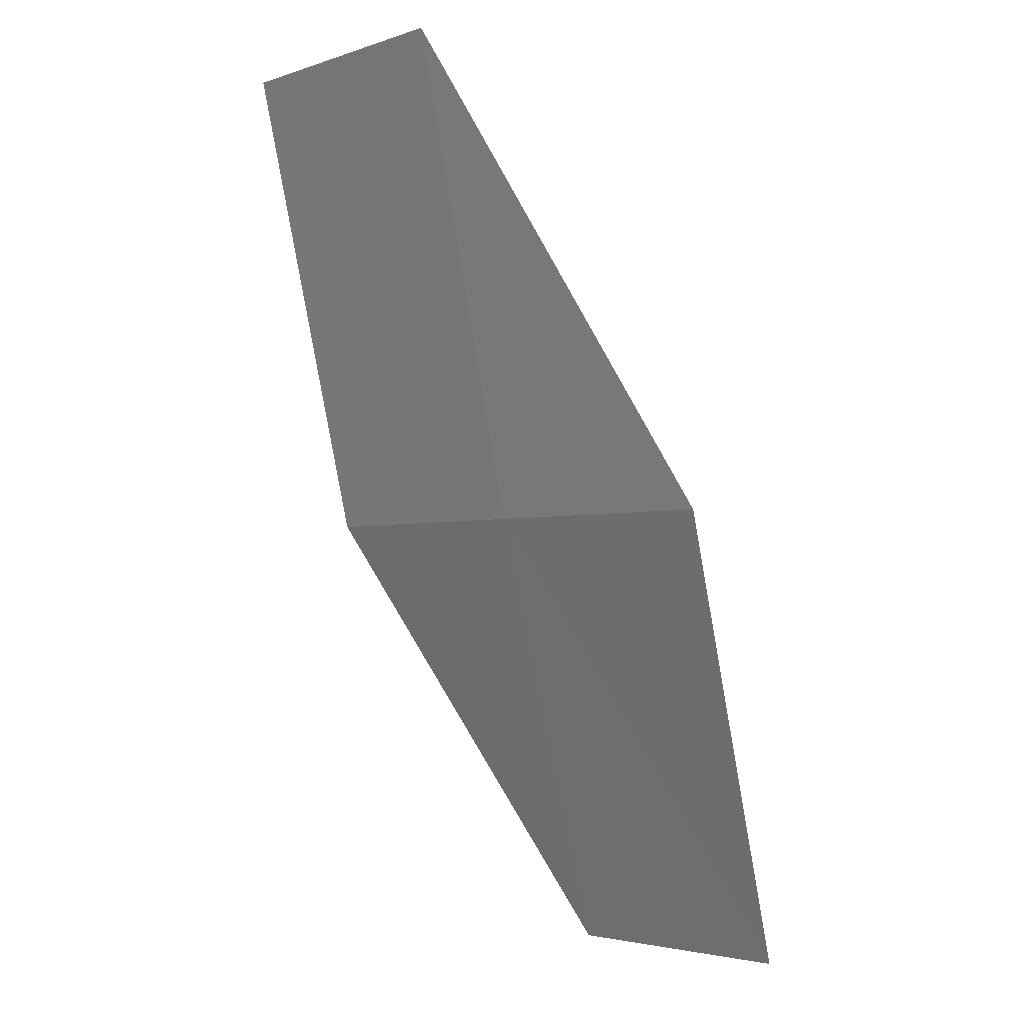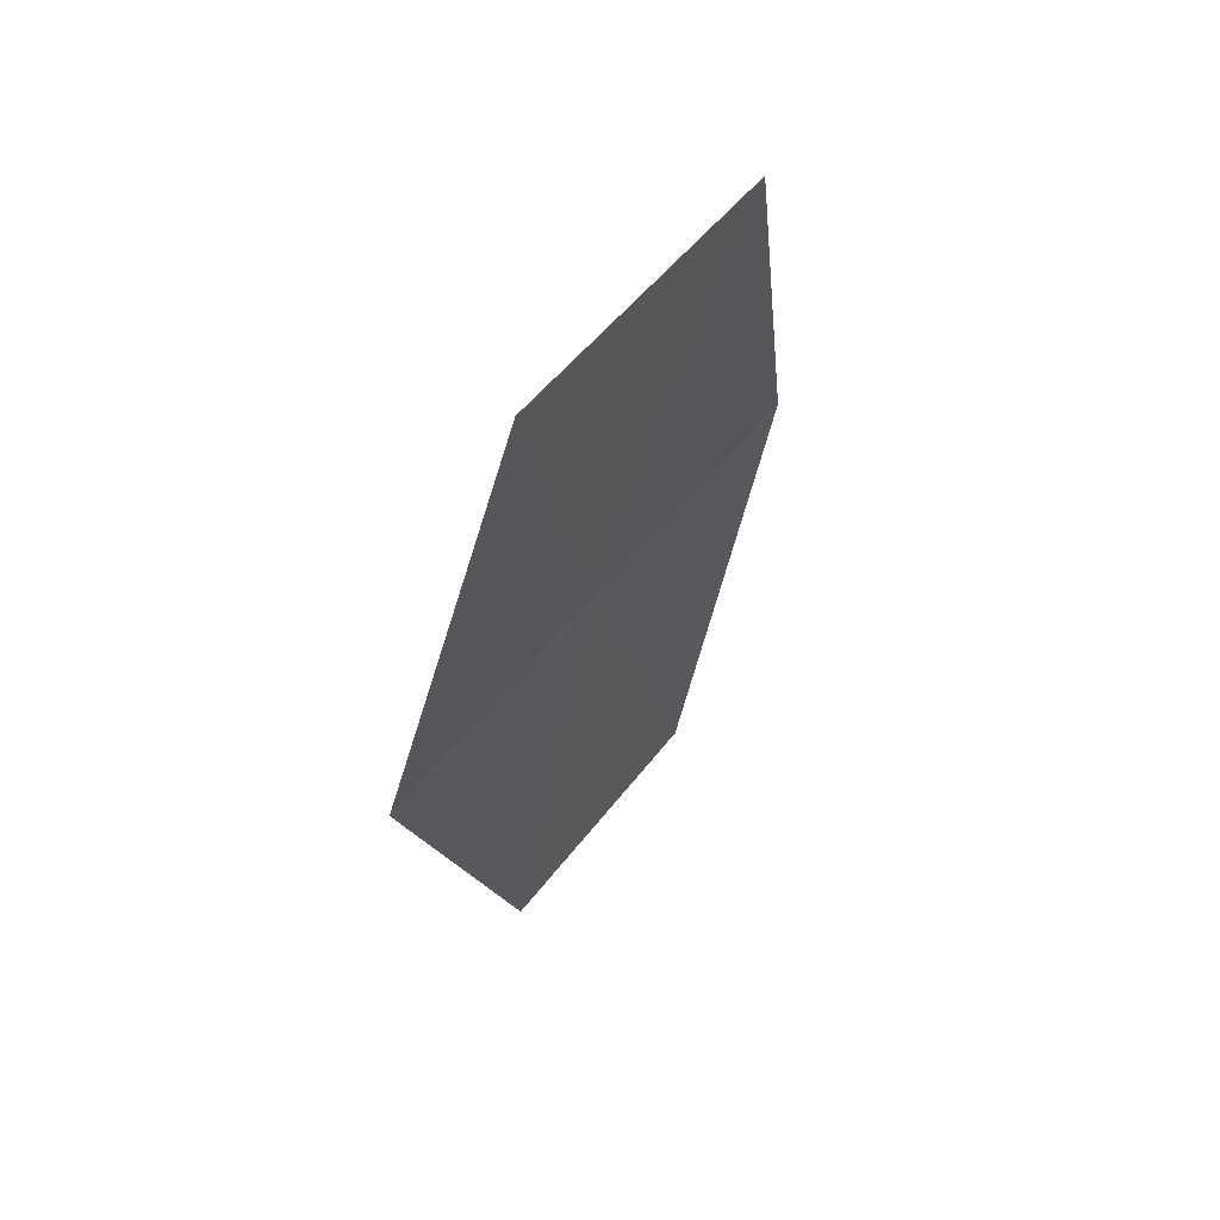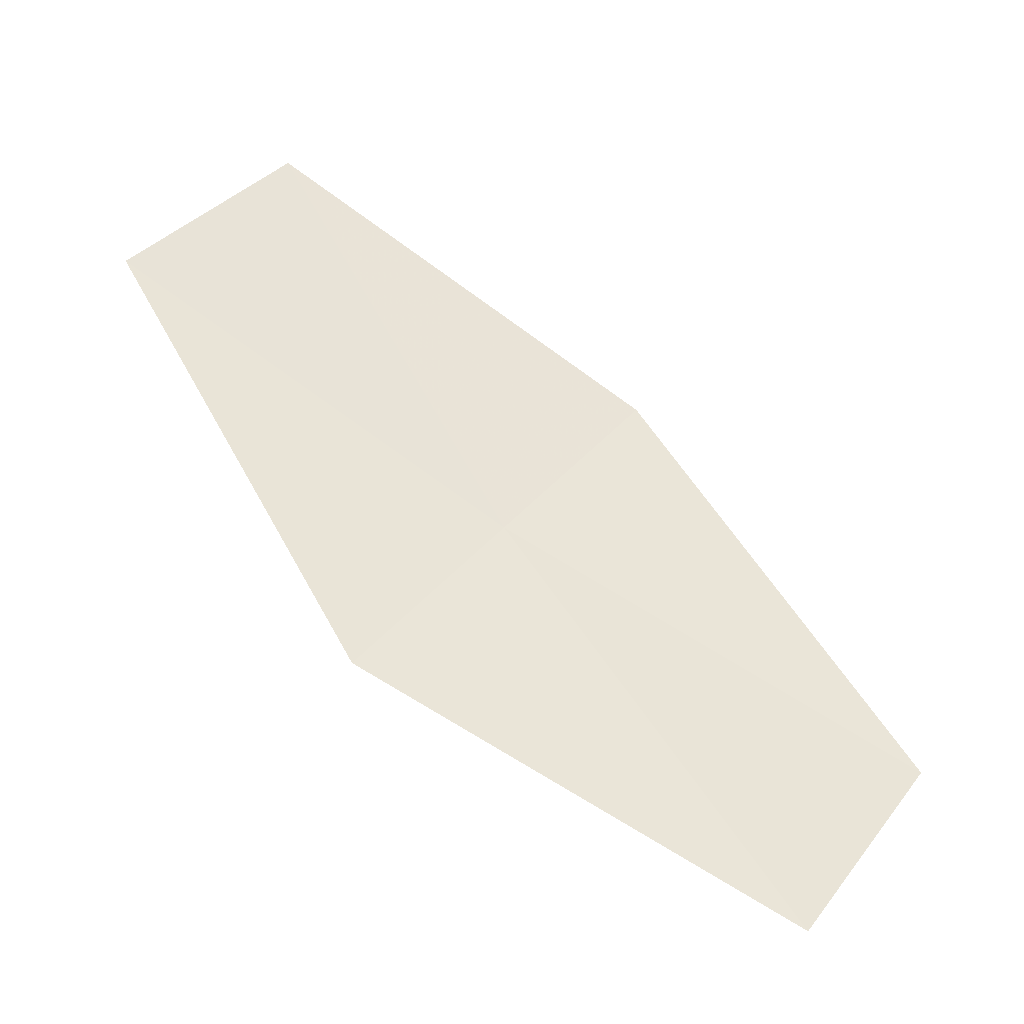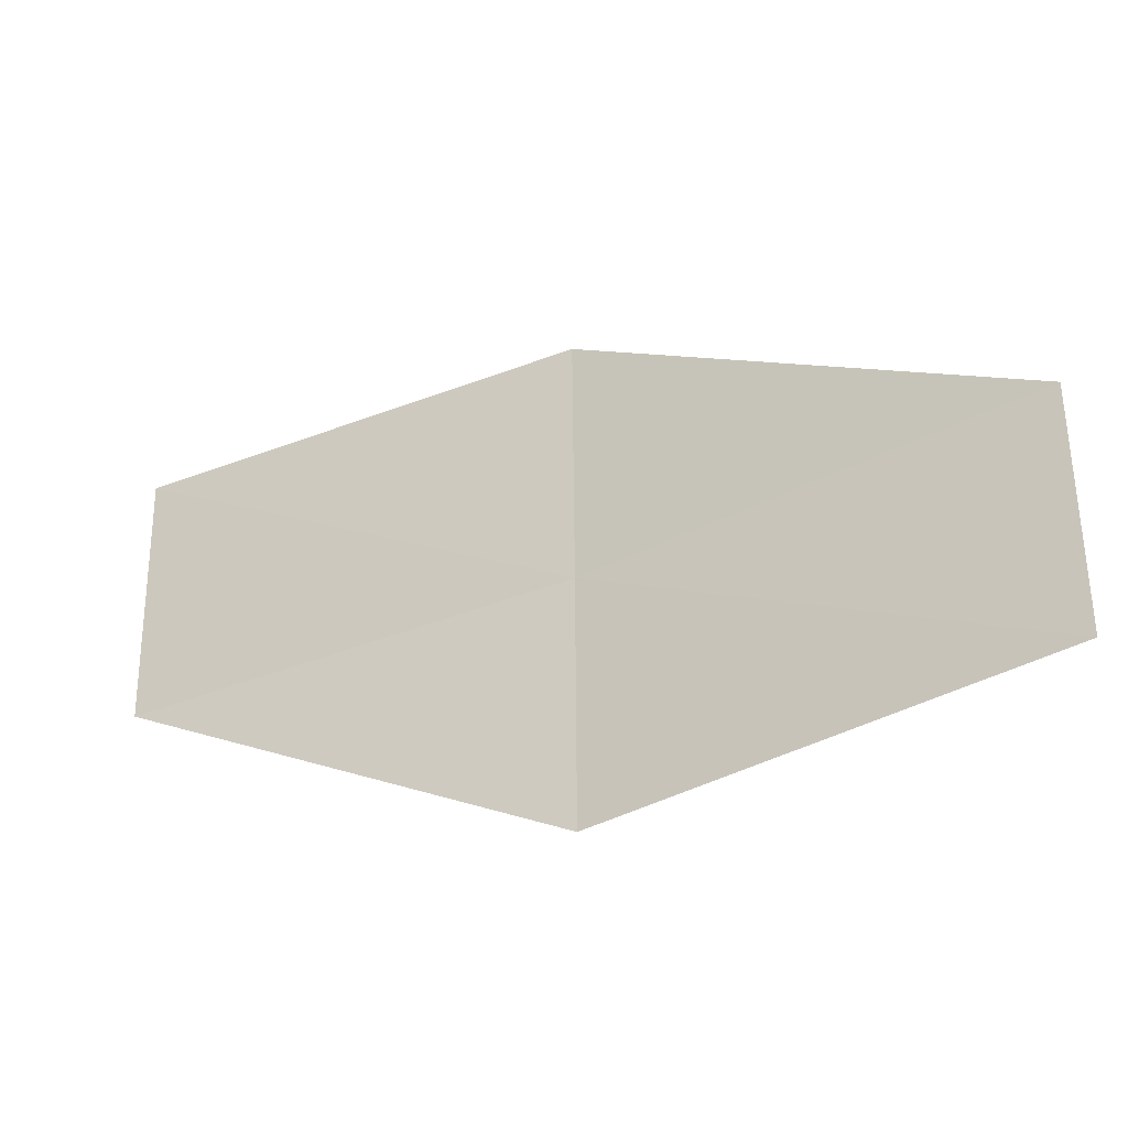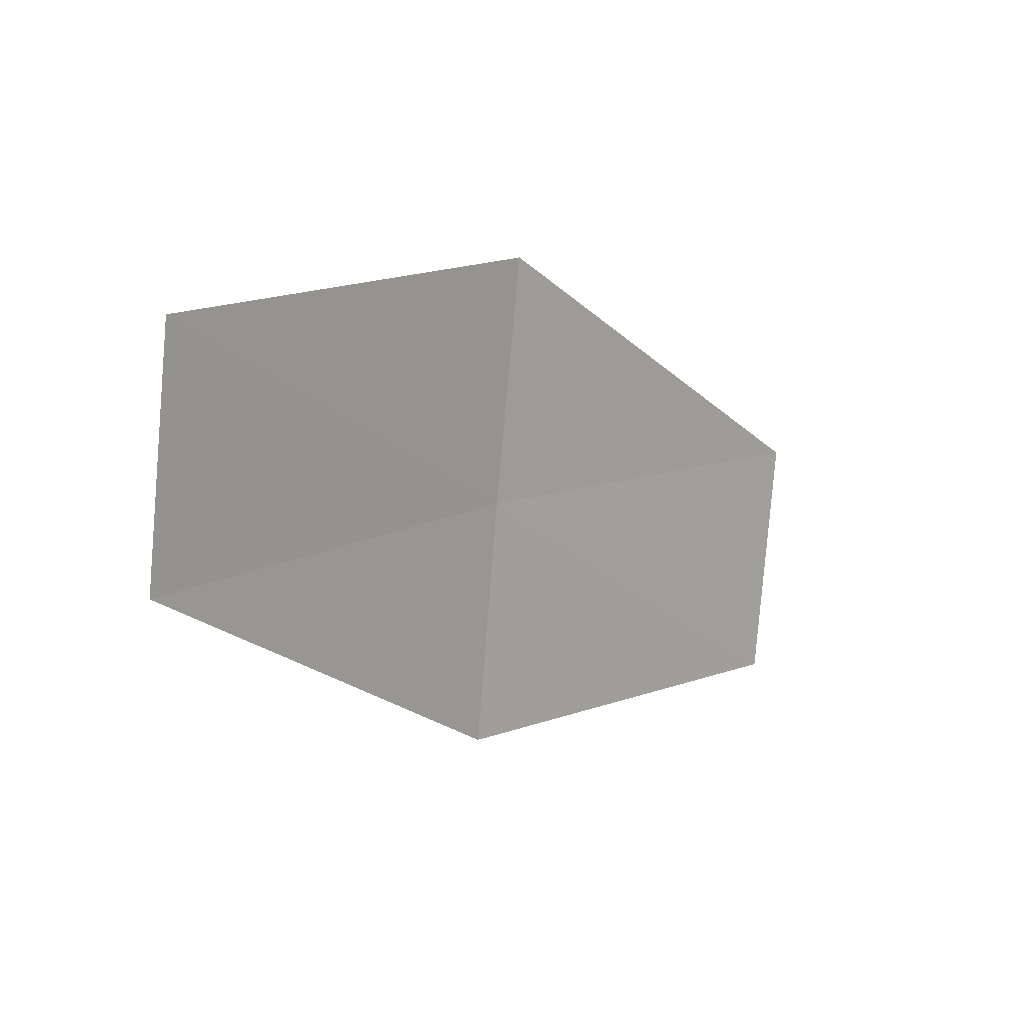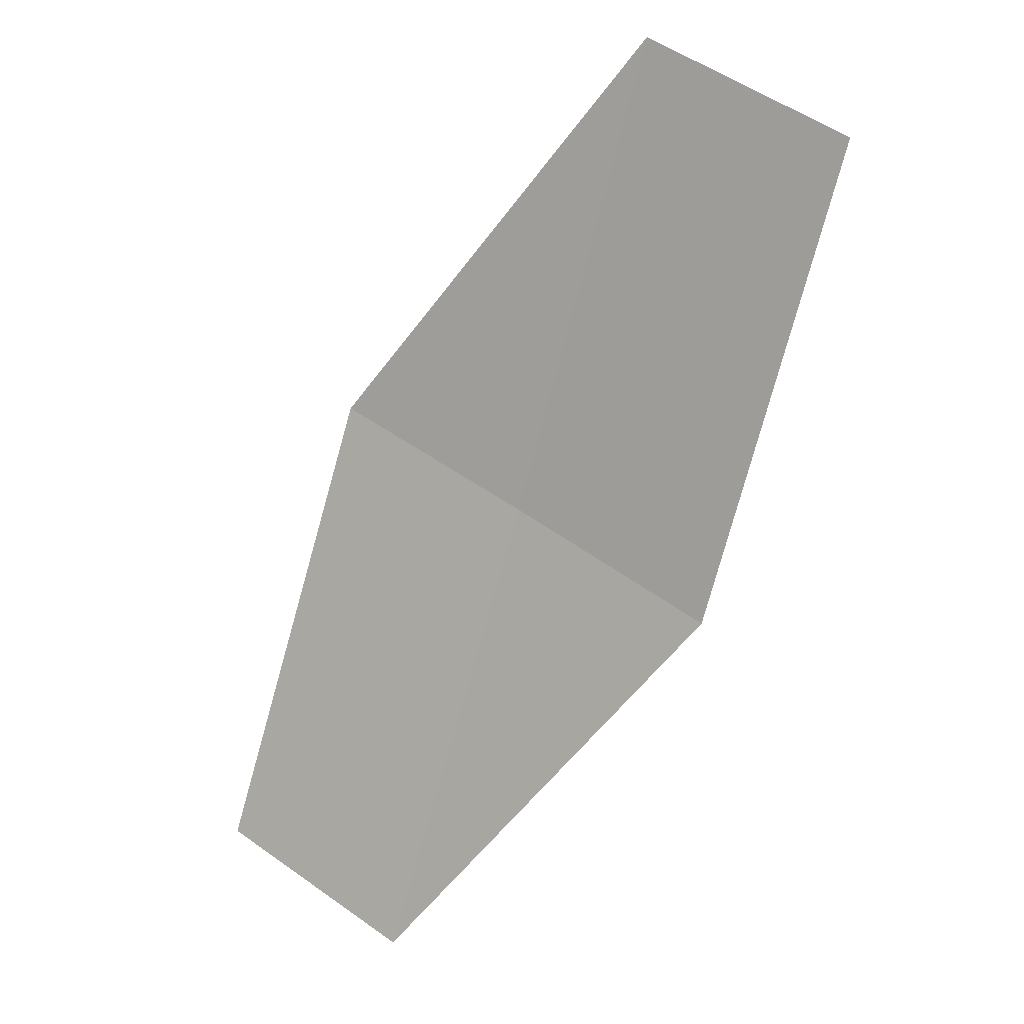
<metadata>
{"format":"obj","ext":"obj","renderer":"f3d","projection":"perspective","resolution":1024,"background":"white","views":[{"elev":68.9,"azim":-85.1,"up":"+Z"},{"elev":-1.5,"azim":59.6,"up":"+Y"},{"elev":-79.5,"azim":110.6,"up":"+Y"},{"elev":-70.4,"azim":167.3,"up":"+Y"},{"elev":-40.4,"azim":-19.4,"up":"+Z"},{"elev":-38.8,"azim":88.2,"up":"+Z"}]}
</metadata>
<code>
v -14.56 24.49 17.91
v -12.28 26.03 18.45
v -14.34 25.42 17
v -12.47 25.09 19.42
v -16.46 23.83 16.26
v -16.69 22.86 17.11
v -14.77 23.51 18.82
f 1 2 3
f 1 4 2
f 1 3 5
f 1 5 6
f 1 6 7
f 1 7 4

</code>
